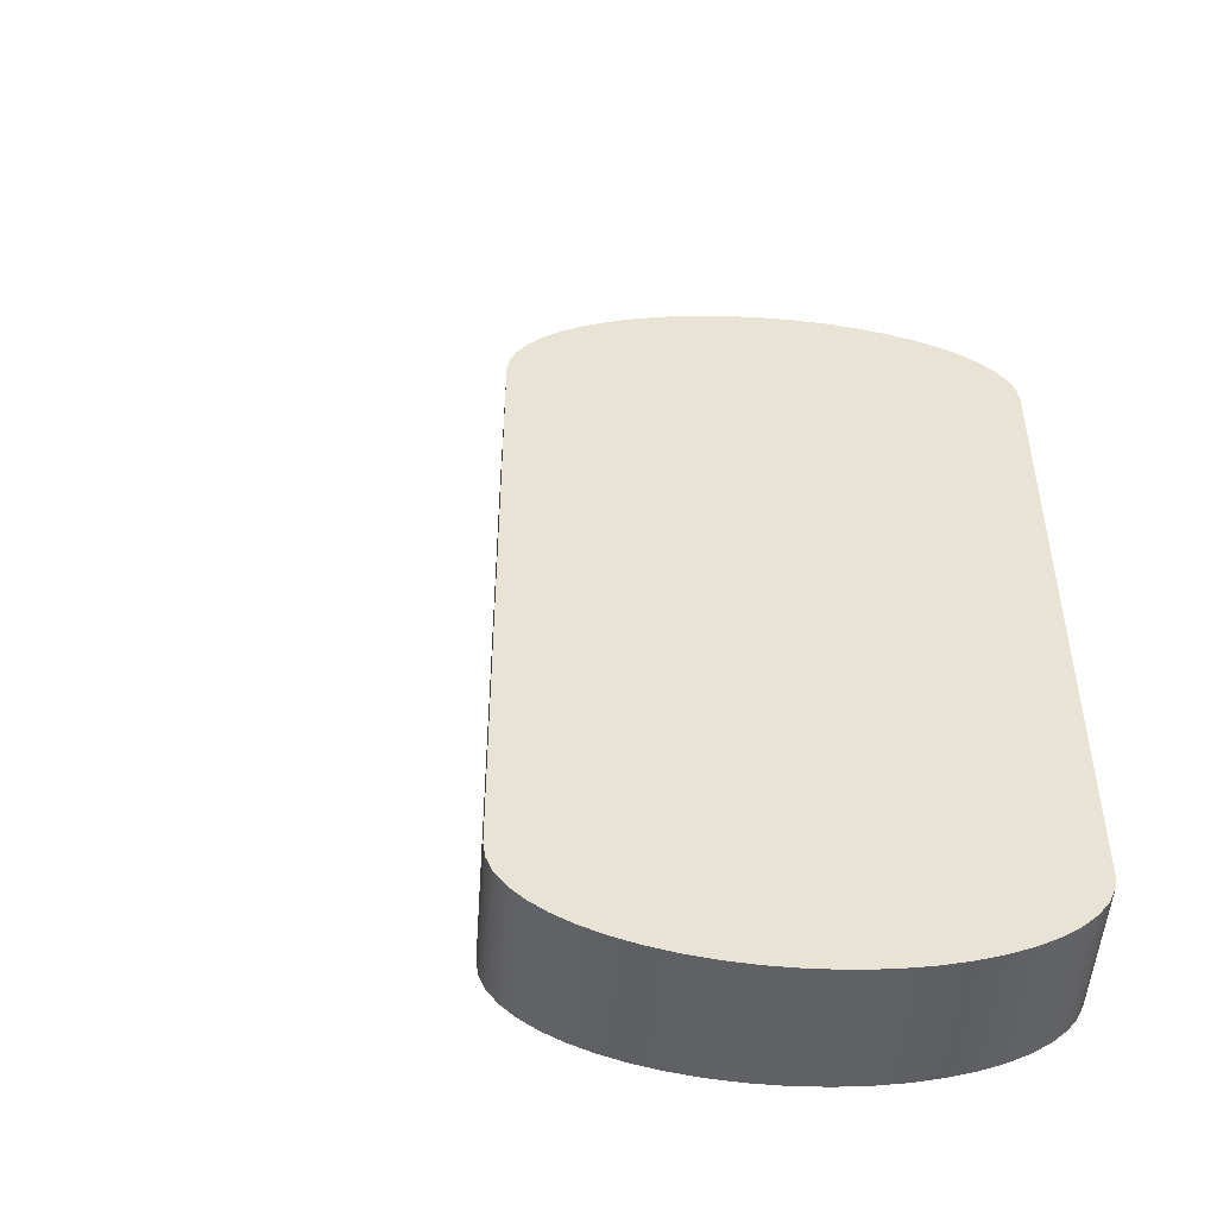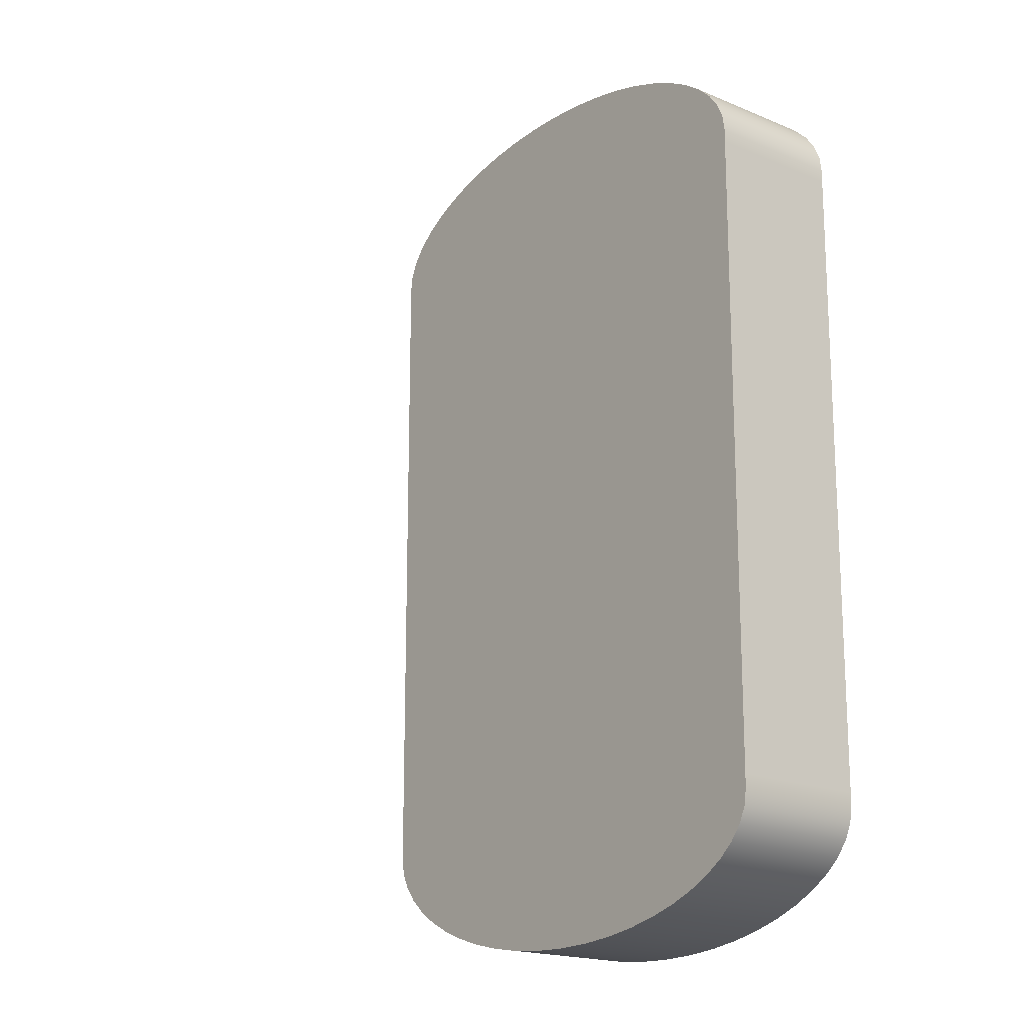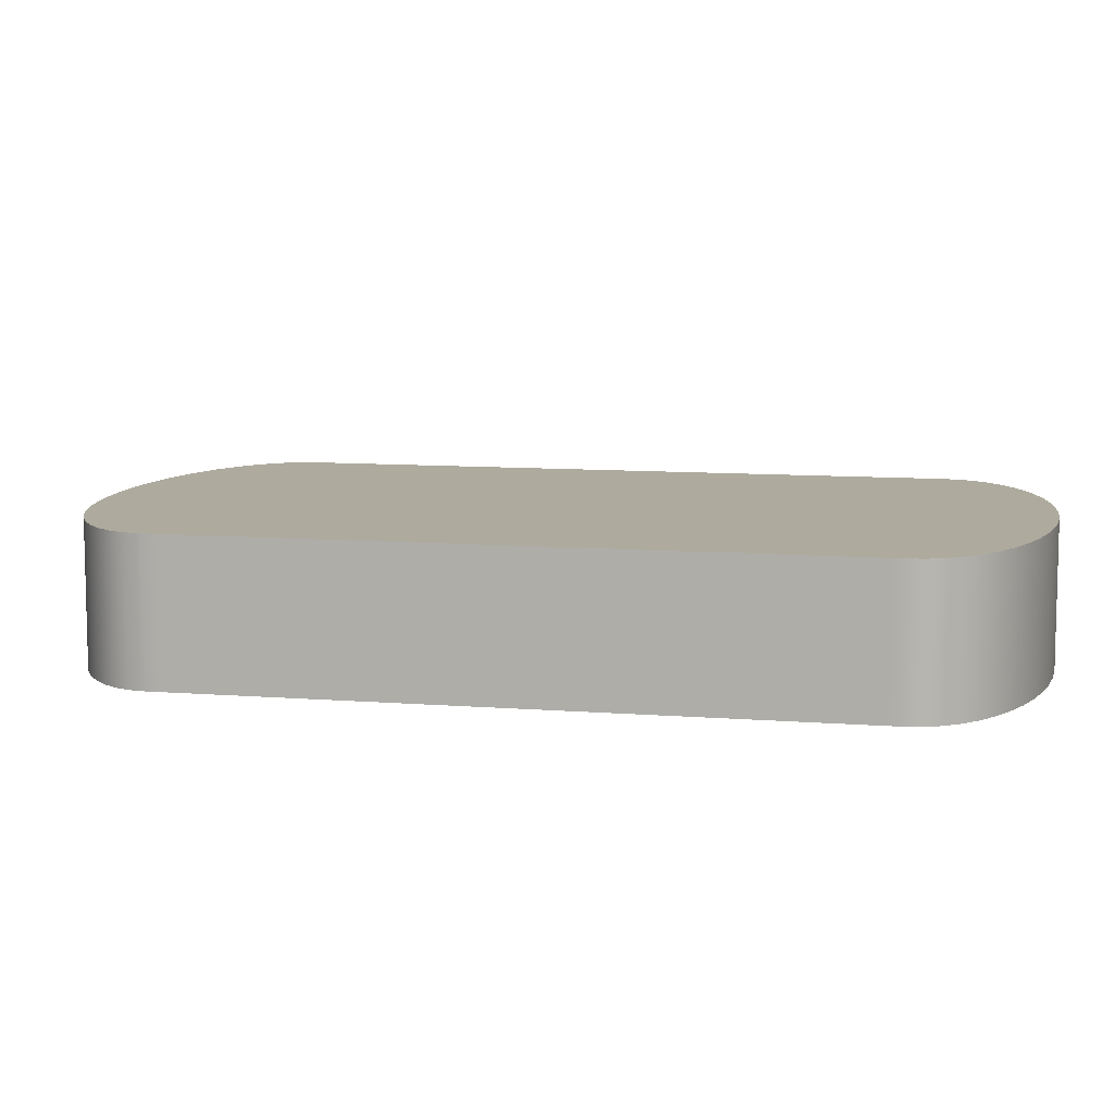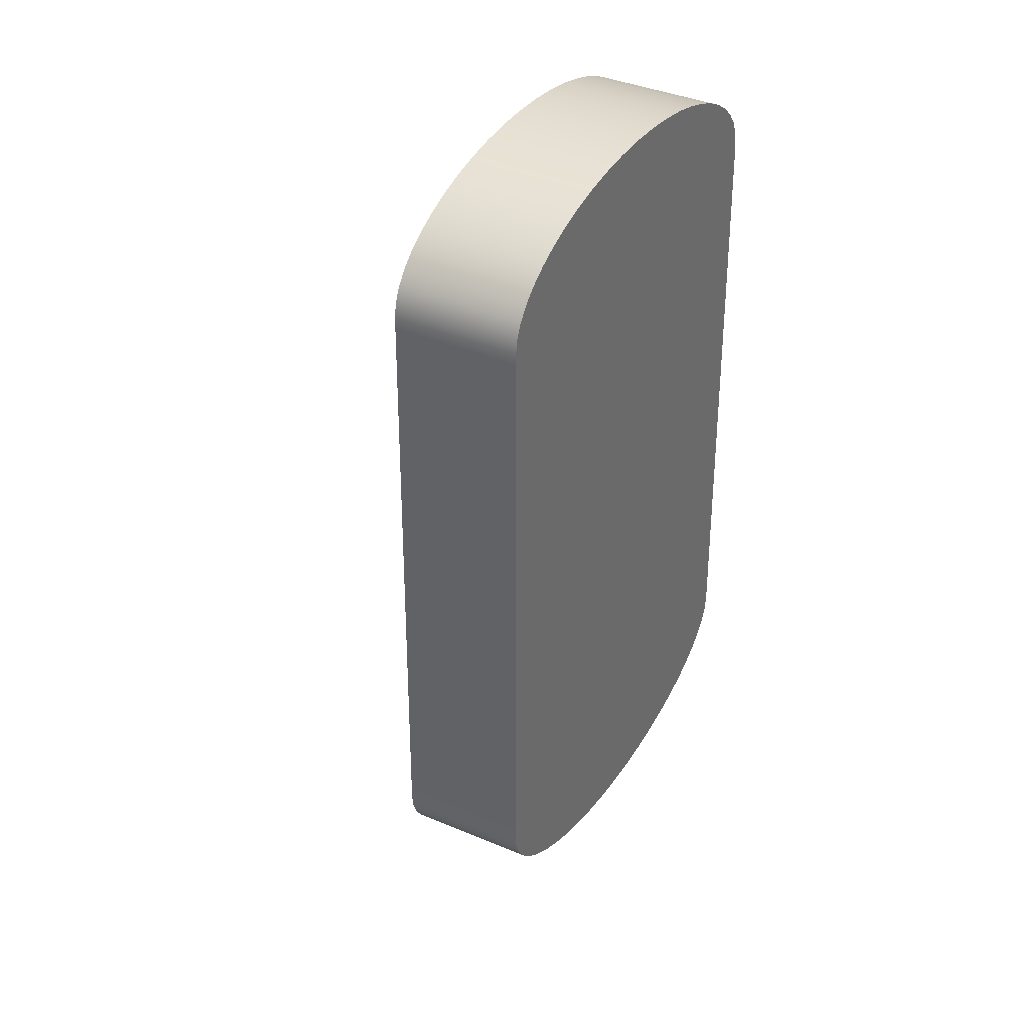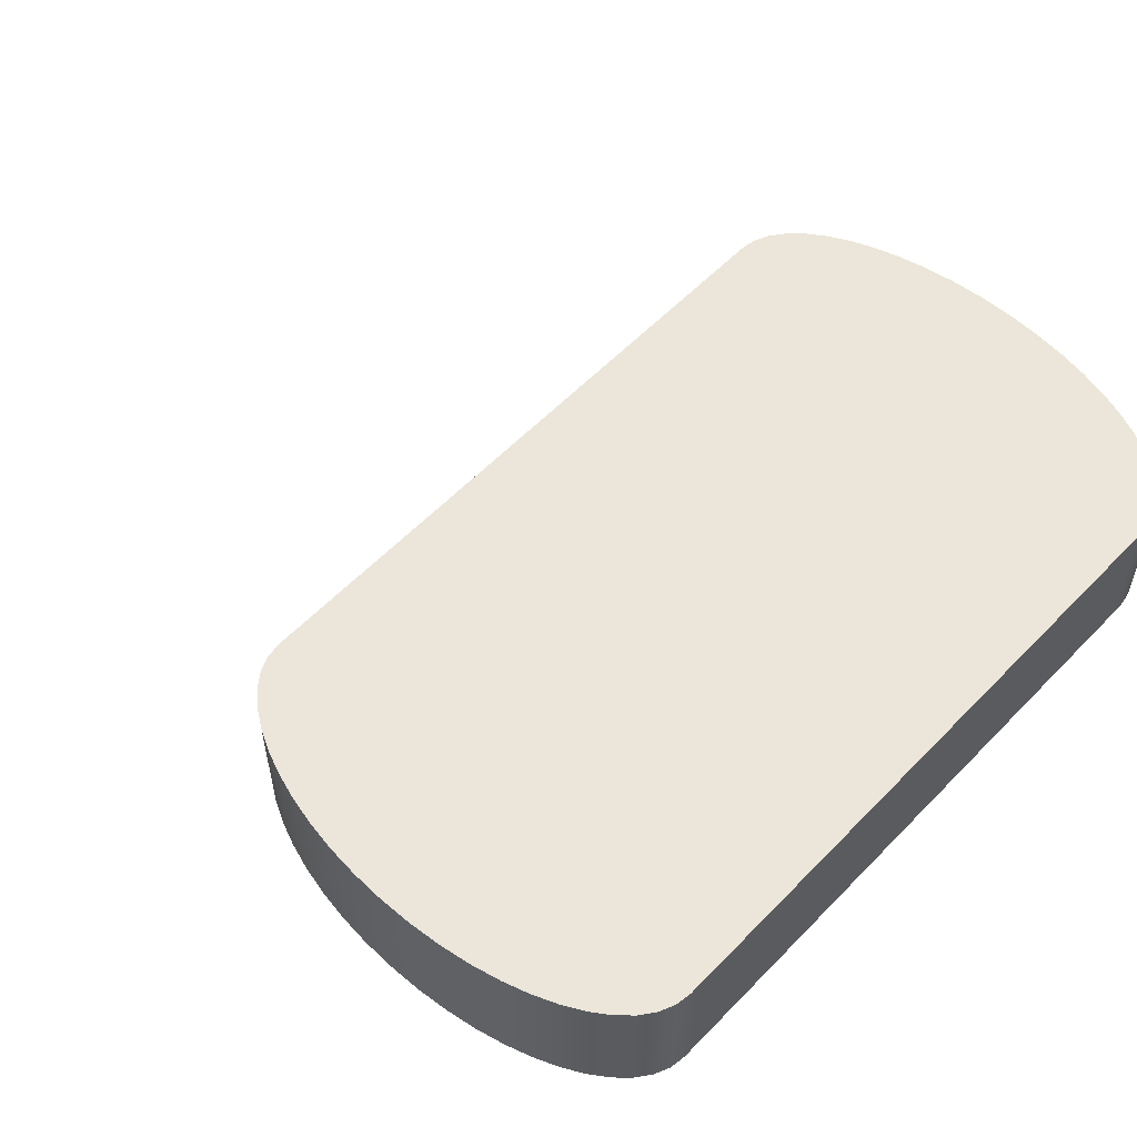
<metadata>
{"format":"obj","ext":"obj","renderer":"f3d","projection":"perspective","resolution":1024,"background":"white","views":[{"elev":-49.9,"azim":175.9,"up":"+Y"},{"elev":-18.0,"azim":-129.6,"up":"+Y"},{"elev":9.2,"azim":-78.1,"up":"+Z"},{"elev":36.3,"azim":119.3,"up":"+Y"},{"elev":56.8,"azim":-136.9,"up":"+Z"}]}
</metadata>
<code>
o path2161
v -0.4348 0 -0.2312
v -0.4348 0 -0.2312
v -0.4348 0 -0.2312
f 2 3 1
o path2990
v -0.4126 0 -0.004565
v -0.4126 0 -0.004565
v -0.4126 0 -0.004566
v -0.4126 0 -0.004566
v -0.4126 0 -0.004566
v -0.4126 0 -0.004566
v -0.4126 0 -0.004567
v -0.4126 0 -0.004567
v -0.4126 0 -0.004567
v -0.4126 0 -0.004568
v -0.4126 0 -0.004568
v -0.4126 0 -0.004569
v -0.4126 0 -0.004569
v -0.4126 0 -0.004569
v -0.4126 0 -0.004568
v -0.4126 0 -0.004568
v -0.4126 0 -0.004568
v -0.4126 0 -0.004567
v -0.4126 0 -0.004567
v -0.4126 0 -0.004567
v -0.4126 0 -0.004567
v -0.4126 0 -0.004566
v -0.4126 0 -0.004566
v -0.4126 0 -0.004566
f 15 17 16
f 18 15 17
f 14 18 15
f 19 14 18
f 13 19 14
f 20 13 19
f 12 20 13
f 21 12 20
f 11 21 12
f 11 22 21
f 11 23 22
f 10 23 11
f 10 24 23
f 9 24 10
f 9 25 24
f 8 25 9
f 8 26 25
f 7 26 8
f 7 27 26
f 6 27 7
f 5 27 6
f 5 4 27
o path3840.001
v -2.744 -2.492 -0.197
v -2.737 -2.538 -0.197
v -2.718 -2.583 -0.197
v -2.687 -2.625 -0.197
v -2.644 -2.664 -0.197
v -2.591 -2.7 -0.197
v -2.529 -2.733 -0.197
v -2.459 -2.761 -0.197
v -2.381 -2.786 -0.197
v -2.296 -2.805 -0.197
v -2.205 -2.82 -0.197
v -2.11 -2.829 -0.197
v -2.01 -2.832 -0.197
v -1.911 -2.829 -0.197
v -1.815 -2.82 -0.197
v -1.725 -2.805 -0.197
v -1.64 -2.786 -0.197
v -1.562 -2.761 -0.197
v -1.491 -2.733 -0.197
v -1.429 -2.7 -0.197
v -1.377 -2.664 -0.197
v -1.334 -2.625 -0.197
v -1.303 -2.583 -0.197
v -1.283 -2.538 -0.197
v -1.277 -2.492 -0.197
v -1.277 -2.455 -0.197
v -1.277 -2.353 -0.197
v -1.277 -2.198 -0.197
v -1.277 -2.004 -0.197
v -1.277 -1.784 -0.197
v -1.277 -1.55 -0.197
v -1.277 -1.317 -0.197
v -1.277 -1.097 -0.197
v -1.277 -0.9029 -0.197
v -1.277 -0.7481 -0.197
v -1.277 -0.6456 -0.197
v -1.277 -0.6085 -0.197
v -1.283 -0.5624 -0.197
v -1.303 -0.5182 -0.197
v -1.334 -0.4762 -0.197
v -1.377 -0.437 -0.197
v -1.429 -0.4009 -0.197
v -1.491 -0.3682 -0.197
v -1.562 -0.3395 -0.197
v -1.64 -0.3151 -0.197
v -1.725 -0.2954 -0.197
v -1.815 -0.2808 -0.197
v -1.911 -0.2718 -0.197
v -2.01 -0.2687 -0.197
v -2.11 -0.2718 -0.197
v -2.205 -0.2808 -0.197
v -2.296 -0.2954 -0.197
v -2.381 -0.3151 -0.197
v -2.459 -0.3395 -0.197
v -2.529 -0.3682 -0.197
v -2.591 -0.4009 -0.197
v -2.644 -0.437 -0.197
v -2.687 -0.4762 -0.197
v -2.718 -0.5182 -0.197
v -2.737 -0.5624 -0.197
v -2.744 -0.6085 -0.197
v -2.744 -0.6456 -0.197
v -2.744 -0.7481 -0.197
v -2.744 -0.9029 -0.197
v -2.744 -1.097 -0.197
v -2.744 -1.317 -0.197
v -2.744 -1.55 -0.197
v -2.744 -1.784 -0.197
v -2.744 -2.004 -0.197
v -2.744 -2.198 -0.197
v -2.744 -2.353 -0.197
v -2.744 -2.455 -0.197
v -2.744 -2.492 0.203
v -2.737 -2.538 0.203
v -2.718 -2.583 0.203
v -2.687 -2.625 0.203
v -2.644 -2.664 0.203
v -2.591 -2.7 0.203
v -2.529 -2.733 0.203
v -2.459 -2.761 0.203
v -2.381 -2.786 0.203
v -2.296 -2.805 0.203
v -2.205 -2.82 0.203
v -2.11 -2.829 0.203
v -2.01 -2.832 0.203
v -1.911 -2.829 0.203
v -1.815 -2.82 0.203
v -1.725 -2.805 0.203
v -1.64 -2.786 0.203
v -1.562 -2.761 0.203
v -1.491 -2.733 0.203
v -1.429 -2.7 0.203
v -1.377 -2.664 0.203
v -1.334 -2.625 0.203
v -1.303 -2.583 0.203
v -1.283 -2.538 0.203
v -1.277 -2.492 0.203
v -1.277 -2.455 0.203
v -1.277 -2.353 0.203
v -1.277 -2.198 0.203
v -1.277 -2.004 0.203
v -1.277 -1.784 0.203
v -1.277 -1.55 0.203
v -1.277 -1.317 0.203
v -1.277 -1.097 0.203
v -1.277 -0.9029 0.203
v -1.277 -0.7481 0.203
v -1.277 -0.6456 0.203
v -1.277 -0.6085 0.203
v -1.283 -0.5624 0.203
v -1.303 -0.5182 0.203
v -1.334 -0.4762 0.203
v -1.377 -0.437 0.203
v -1.429 -0.4009 0.203
v -1.491 -0.3682 0.203
v -1.562 -0.3395 0.203
v -1.64 -0.3151 0.203
v -1.725 -0.2954 0.203
v -1.815 -0.2808 0.203
v -1.911 -0.2718 0.203
v -2.01 -0.2687 0.203
v -2.11 -0.2718 0.203
v -2.205 -0.2808 0.203
v -2.296 -0.2954 0.203
v -2.381 -0.3151 0.203
v -2.459 -0.3395 0.203
v -2.529 -0.3682 0.203
v -2.591 -0.4009 0.203
v -2.644 -0.437 0.203
v -2.687 -0.4762 0.203
v -2.718 -0.5182 0.203
v -2.737 -0.5624 0.203
v -2.744 -0.6085 0.203
v -2.744 -0.6456 0.203
v -2.744 -0.7481 0.203
v -2.744 -0.9029 0.203
v -2.744 -1.097 0.203
v -2.744 -1.317 0.203
v -2.744 -1.55 0.203
v -2.744 -1.784 0.203
v -2.744 -2.004 0.203
v -2.744 -2.198 0.203
v -2.744 -2.353 0.203
v -2.744 -2.455 0.203
v -2.744 -2.492 0.203
v -2.744 -2.492 -0.197
v -2.737 -2.538 0.203
v -2.737 -2.538 -0.197
v -2.718 -2.583 0.203
v -2.718 -2.583 -0.197
v -2.687 -2.625 0.203
v -2.687 -2.625 -0.197
v -2.644 -2.664 0.203
v -2.644 -2.664 -0.197
v -2.591 -2.7 0.203
v -2.591 -2.7 -0.197
v -2.529 -2.733 0.203
v -2.529 -2.733 -0.197
v -2.459 -2.761 0.203
v -2.459 -2.761 -0.197
v -2.381 -2.786 0.203
v -2.381 -2.786 -0.197
v -2.296 -2.805 0.203
v -2.296 -2.805 -0.197
v -2.205 -2.82 0.203
v -2.205 -2.82 -0.197
v -2.11 -2.829 0.203
v -2.11 -2.829 -0.197
v -2.01 -2.832 0.203
v -2.01 -2.832 -0.197
v -1.911 -2.829 0.203
v -1.911 -2.829 -0.197
v -1.815 -2.82 0.203
v -1.815 -2.82 -0.197
v -1.725 -2.805 0.203
v -1.725 -2.805 -0.197
v -1.64 -2.786 0.203
v -1.64 -2.786 -0.197
v -1.562 -2.761 0.203
v -1.562 -2.761 -0.197
v -1.491 -2.733 0.203
v -1.491 -2.733 -0.197
v -1.429 -2.7 0.203
v -1.429 -2.7 -0.197
v -1.377 -2.664 0.203
v -1.377 -2.664 -0.197
v -1.334 -2.625 0.203
v -1.334 -2.625 -0.197
v -1.303 -2.583 0.203
v -1.303 -2.583 -0.197
v -1.283 -2.538 0.203
v -1.283 -2.538 -0.197
v -1.277 -2.492 0.203
v -1.277 -2.492 -0.197
v -1.277 -2.455 0.203
v -1.277 -2.455 -0.197
v -1.277 -2.353 0.203
v -1.277 -2.353 -0.197
v -1.277 -2.198 0.203
v -1.277 -2.198 -0.197
v -1.277 -2.004 0.203
v -1.277 -2.004 -0.197
v -1.277 -1.784 0.203
v -1.277 -1.784 -0.197
v -1.277 -1.55 0.203
v -1.277 -1.55 -0.197
v -1.277 -1.317 0.203
v -1.277 -1.317 -0.197
v -1.277 -1.097 0.203
v -1.277 -1.097 -0.197
v -1.277 -0.9029 0.203
v -1.277 -0.9029 -0.197
v -1.277 -0.7481 0.203
v -1.277 -0.7481 -0.197
v -1.277 -0.6456 0.203
v -1.277 -0.6456 -0.197
v -1.277 -0.6085 0.203
v -1.277 -0.6085 -0.197
v -1.283 -0.5624 0.203
v -1.283 -0.5624 -0.197
v -1.303 -0.5182 0.203
v -1.303 -0.5182 -0.197
v -1.334 -0.4762 0.203
v -1.334 -0.4762 -0.197
v -1.377 -0.437 0.203
v -1.377 -0.437 -0.197
v -1.429 -0.4009 0.203
v -1.429 -0.4009 -0.197
v -1.491 -0.3682 0.203
v -1.491 -0.3682 -0.197
v -1.562 -0.3395 0.203
v -1.562 -0.3395 -0.197
v -1.64 -0.3151 0.203
v -1.64 -0.3151 -0.197
v -1.725 -0.2954 0.203
v -1.725 -0.2954 -0.197
v -1.815 -0.2808 0.203
v -1.815 -0.2808 -0.197
v -1.911 -0.2718 0.203
v -1.911 -0.2718 -0.197
v -2.01 -0.2687 0.203
v -2.01 -0.2687 -0.197
v -2.11 -0.2718 0.203
v -2.11 -0.2718 -0.197
v -2.205 -0.2808 0.203
v -2.205 -0.2808 -0.197
v -2.296 -0.2954 0.203
v -2.296 -0.2954 -0.197
v -2.381 -0.3151 0.203
v -2.381 -0.3151 -0.197
v -2.459 -0.3395 0.203
v -2.459 -0.3395 -0.197
v -2.529 -0.3682 0.203
v -2.529 -0.3682 -0.197
v -2.591 -0.4009 0.203
v -2.591 -0.4009 -0.197
v -2.644 -0.437 0.203
v -2.644 -0.437 -0.197
v -2.687 -0.4762 0.203
v -2.687 -0.4762 -0.197
v -2.718 -0.5182 0.203
v -2.718 -0.5182 -0.197
v -2.737 -0.5624 0.203
v -2.737 -0.5624 -0.197
v -2.744 -0.6085 0.203
v -2.744 -0.6085 -0.197
v -2.744 -0.6456 0.203
v -2.744 -0.6456 -0.197
v -2.744 -0.7481 0.203
v -2.744 -0.7481 -0.197
v -2.744 -0.9029 0.203
v -2.744 -0.9029 -0.197
v -2.744 -1.097 0.203
v -2.744 -1.097 -0.197
v -2.744 -1.317 0.203
v -2.744 -1.317 -0.197
v -2.744 -1.55 0.203
v -2.744 -1.55 -0.197
v -2.744 -1.784 0.203
v -2.744 -1.784 -0.197
v -2.744 -2.004 0.203
v -2.744 -2.004 -0.197
v -2.744 -2.198 0.203
v -2.744 -2.198 -0.197
v -2.744 -2.353 0.203
v -2.744 -2.353 -0.197
v -2.744 -2.455 0.203
v -2.744 -2.455 -0.197
f 39 41 40
f 38 41 39
f 38 42 41
f 37 42 38
f 37 43 42
f 36 43 37
f 36 44 43
f 35 44 36
f 35 45 44
f 34 45 35
f 34 46 45
f 33 46 34
f 33 47 46
f 32 47 33
f 32 48 47
f 31 48 32
f 31 49 48
f 30 49 31
f 30 50 49
f 29 50 30
f 29 51 50
f 28 51 29
f 28 52 51
f 99 52 28
f 99 53 52
f 99 54 53
f 98 54 99
f 98 55 54
f 97 55 98
f 97 56 55
f 96 56 97
f 96 57 56
f 95 57 96
f 95 58 57
f 94 58 95
f 94 59 58
f 93 59 94
f 93 60 59
f 92 60 93
f 92 61 60
f 91 61 92
f 91 62 61
f 90 62 91
f 90 63 62
f 89 63 90
f 89 64 63
f 88 64 89
f 87 64 88
f 87 65 64
f 86 65 87
f 86 66 65
f 85 66 86
f 85 67 66
f 84 67 85
f 84 68 67
f 83 68 84
f 83 69 68
f 82 69 83
f 82 70 69
f 81 70 82
f 81 71 70
f 80 71 81
f 80 72 71
f 79 72 80
f 79 73 72
f 78 73 79
f 78 74 73
f 77 74 78
f 77 75 74
f 76 75 77
f 113 111 112
f 113 110 111
f 114 110 113
f 114 109 110
f 115 109 114
f 115 108 109
f 116 108 115
f 116 107 108
f 117 107 116
f 117 106 107
f 118 106 117
f 118 105 106
f 119 105 118
f 119 104 105
f 120 104 119
f 120 103 104
f 121 103 120
f 121 102 103
f 122 102 121
f 122 101 102
f 123 101 122
f 123 100 101
f 124 100 123
f 124 171 100
f 125 171 124
f 126 171 125
f 126 170 171
f 127 170 126
f 127 169 170
f 128 169 127
f 128 168 169
f 129 168 128
f 129 167 168
f 130 167 129
f 130 166 167
f 131 166 130
f 131 165 166
f 132 165 131
f 132 164 165
f 133 164 132
f 133 163 164
f 134 163 133
f 134 162 163
f 135 162 134
f 135 161 162
f 136 161 135
f 136 160 161
f 136 159 160
f 137 159 136
f 137 158 159
f 138 158 137
f 138 157 158
f 139 157 138
f 139 156 157
f 140 156 139
f 140 155 156
f 141 155 140
f 141 154 155
f 142 154 141
f 142 153 154
f 143 153 142
f 143 152 153
f 144 152 143
f 144 151 152
f 145 151 144
f 145 150 151
f 146 150 145
f 146 149 150
f 147 149 146
f 147 148 149
f 173 175 174 172
f 175 177 176 174
f 177 179 178 176
f 179 181 180 178
f 181 183 182 180
f 183 185 184 182
f 185 187 186 184
f 187 189 188 186
f 189 191 190 188
f 191 193 192 190
f 193 195 194 192
f 195 197 196 194
f 197 199 198 196
f 199 201 200 198
f 201 203 202 200
f 203 205 204 202
f 205 207 206 204
f 207 209 208 206
f 209 211 210 208
f 211 213 212 210
f 213 215 214 212
f 215 217 216 214
f 217 219 218 216
f 219 221 220 218
f 221 223 222 220
f 223 225 224 222
f 225 227 226 224
f 227 229 228 226
f 229 231 230 228
f 231 233 232 230
f 233 235 234 232
f 235 237 236 234
f 237 239 238 236
f 239 241 240 238
f 241 243 242 240
f 243 245 244 242
f 245 247 246 244
f 247 249 248 246
f 249 251 250 248
f 251 253 252 250
f 253 255 254 252
f 255 257 256 254
f 257 259 258 256
f 259 261 260 258
f 261 263 262 260
f 263 265 264 262
f 265 267 266 264
f 267 269 268 266
f 269 271 270 268
f 271 273 272 270
f 273 275 274 272
f 275 277 276 274
f 277 279 278 276
f 279 281 280 278
f 281 283 282 280
f 283 285 284 282
f 285 287 286 284
f 287 289 288 286
f 289 291 290 288
f 291 293 292 290
f 293 295 294 292
f 295 297 296 294
f 297 299 298 296
f 299 301 300 298
f 301 303 302 300
f 303 305 304 302
f 305 307 306 304
f 307 309 308 306
f 309 311 310 308
f 311 313 312 310
f 313 315 314 312
f 315 173 172 314

</code>
